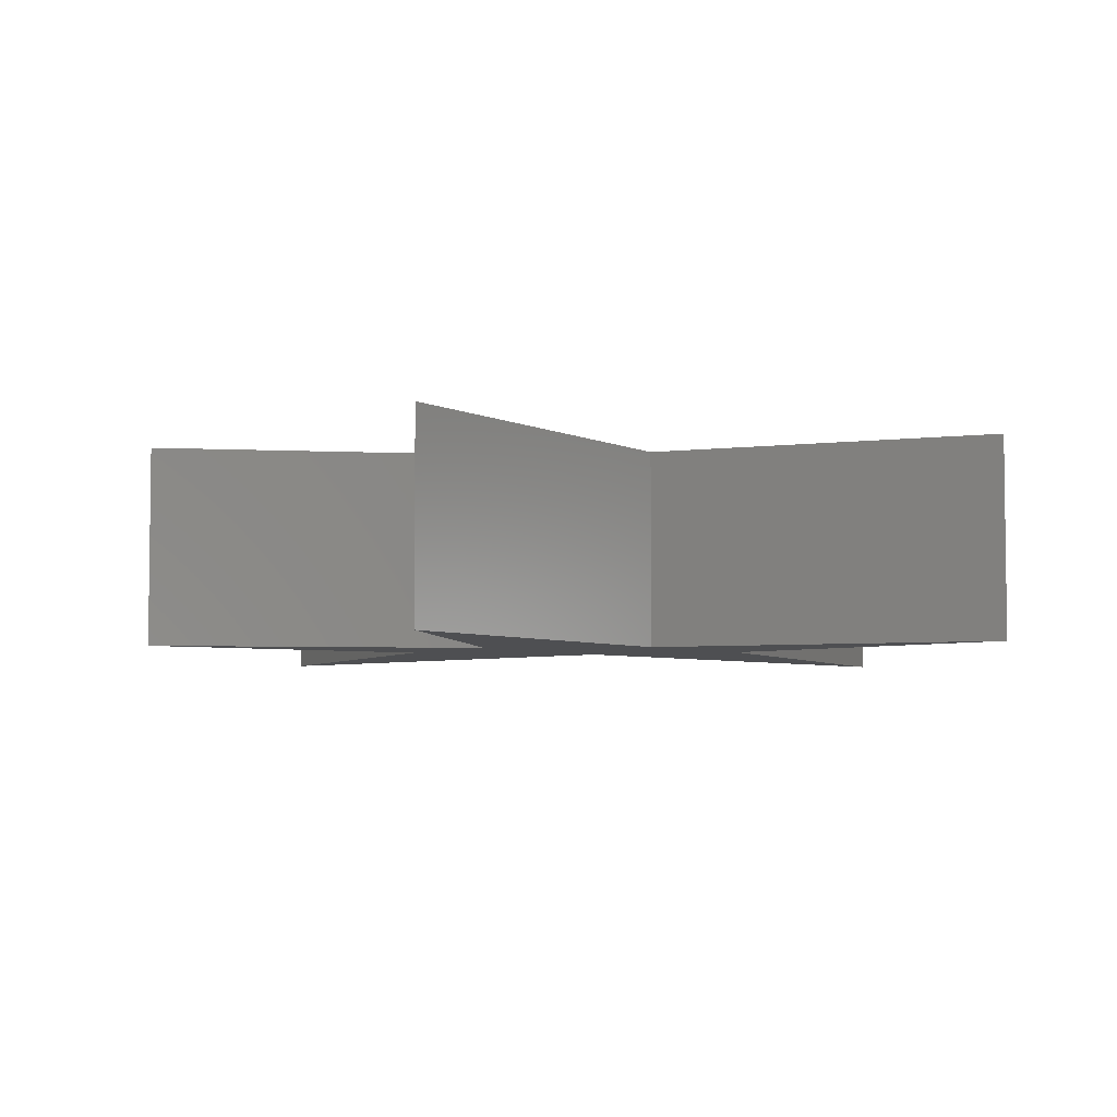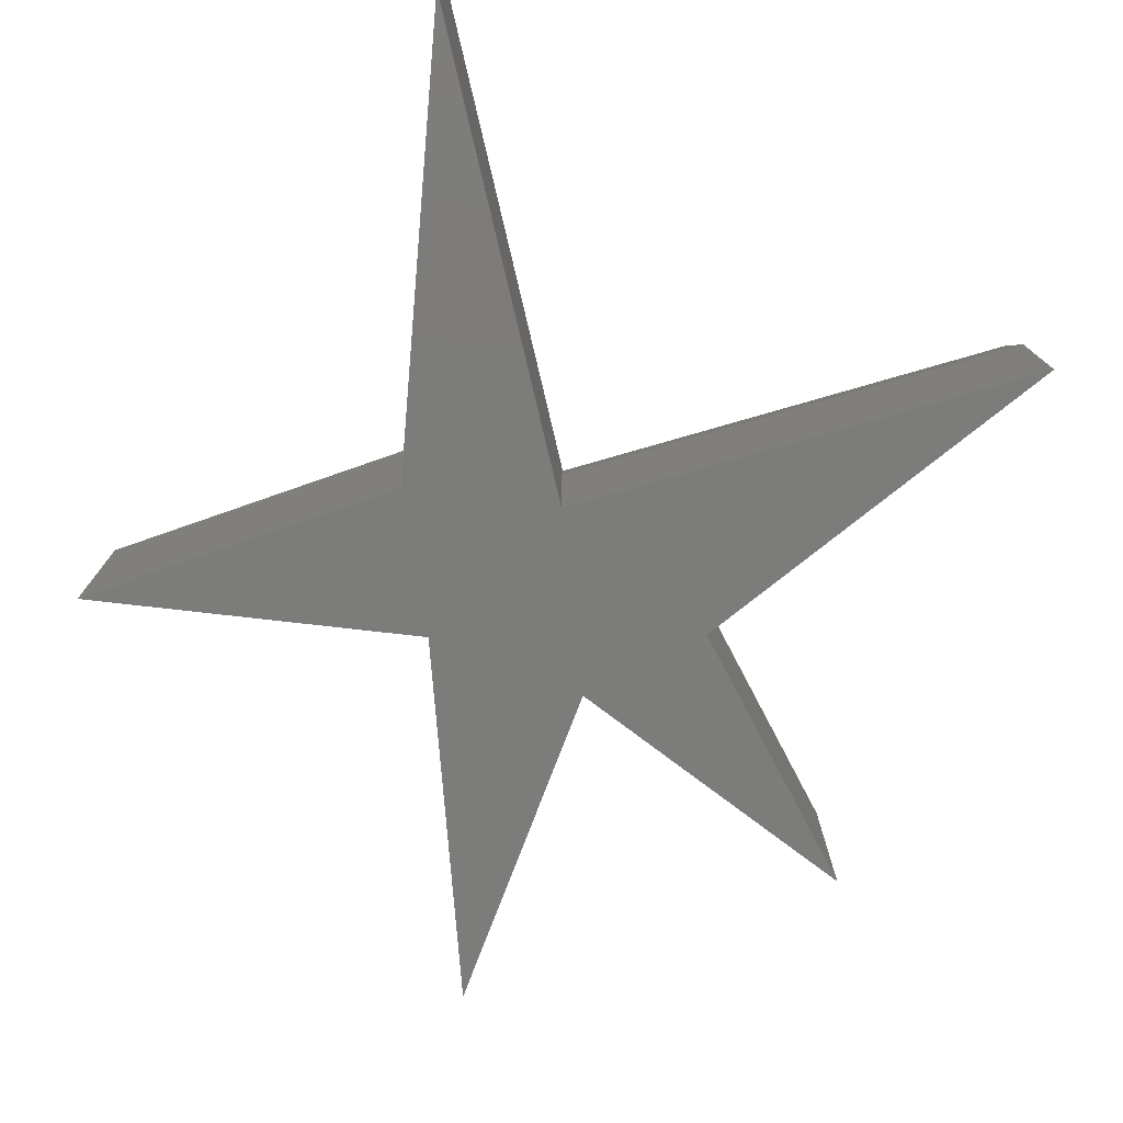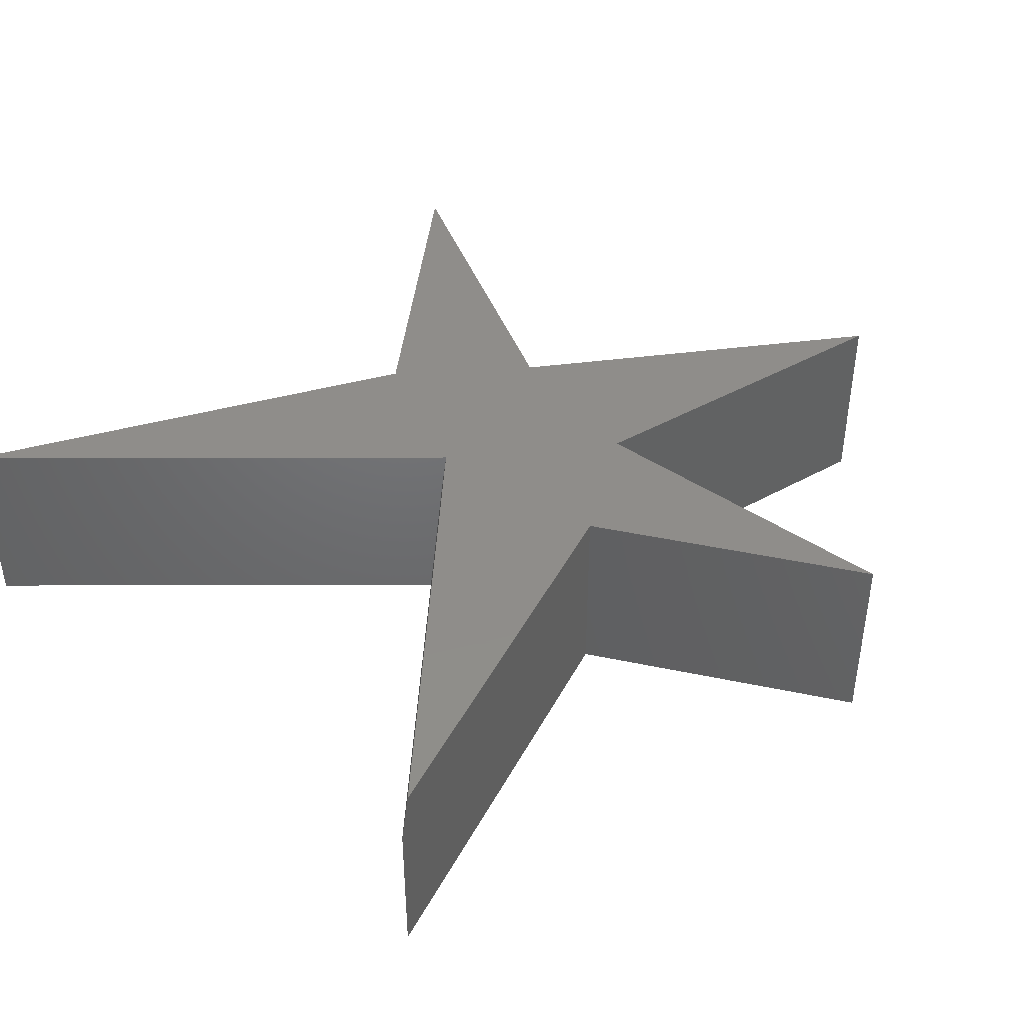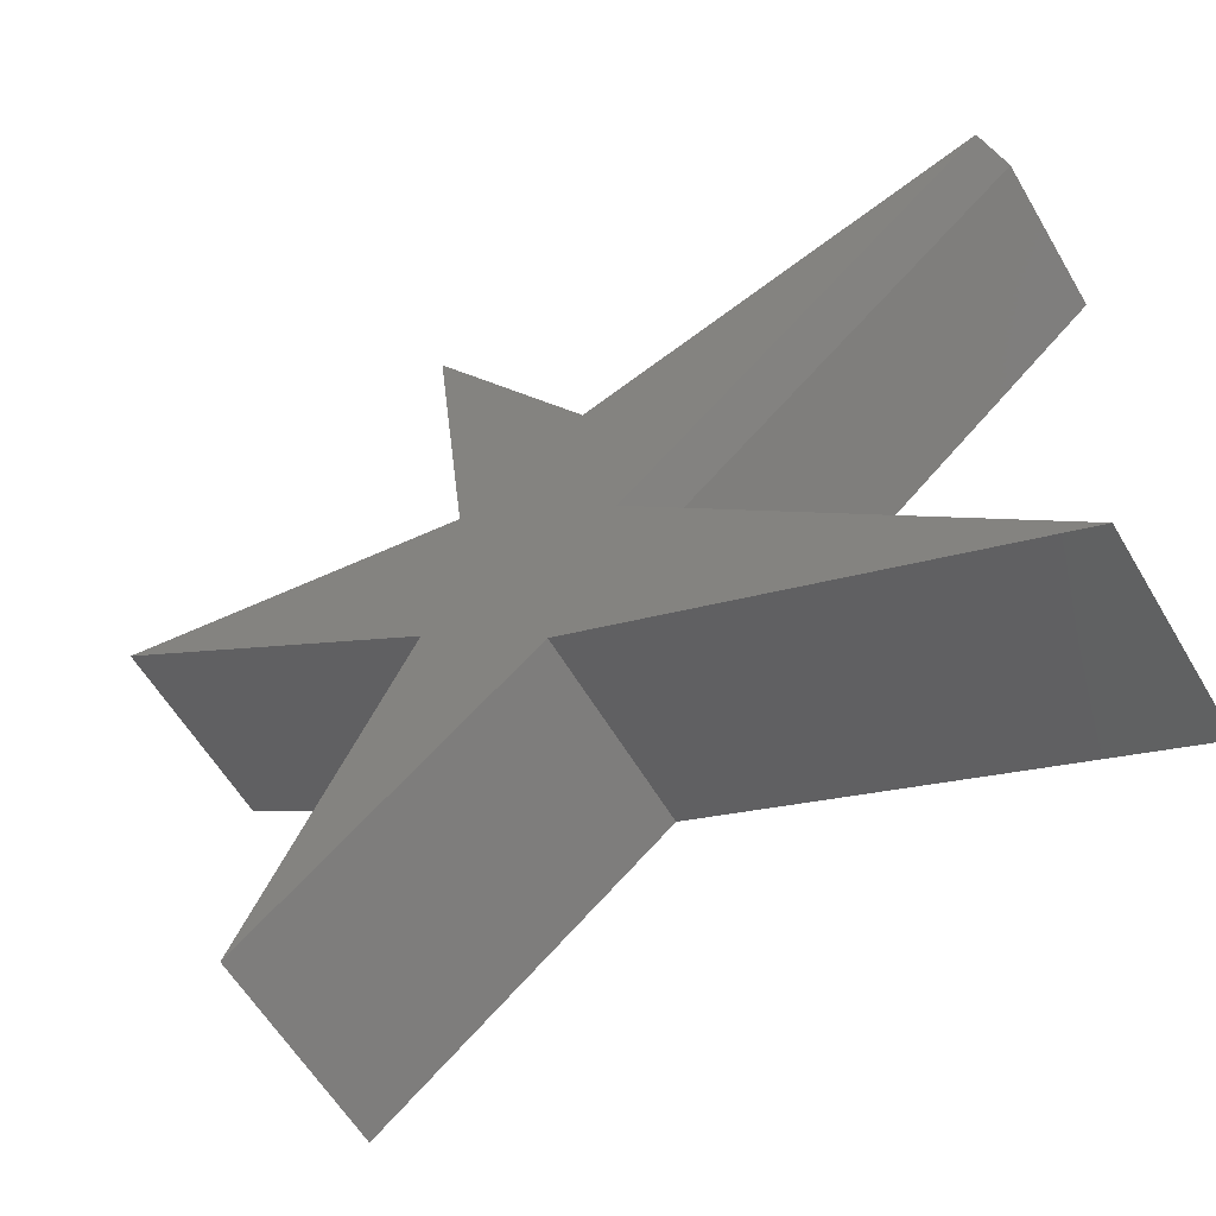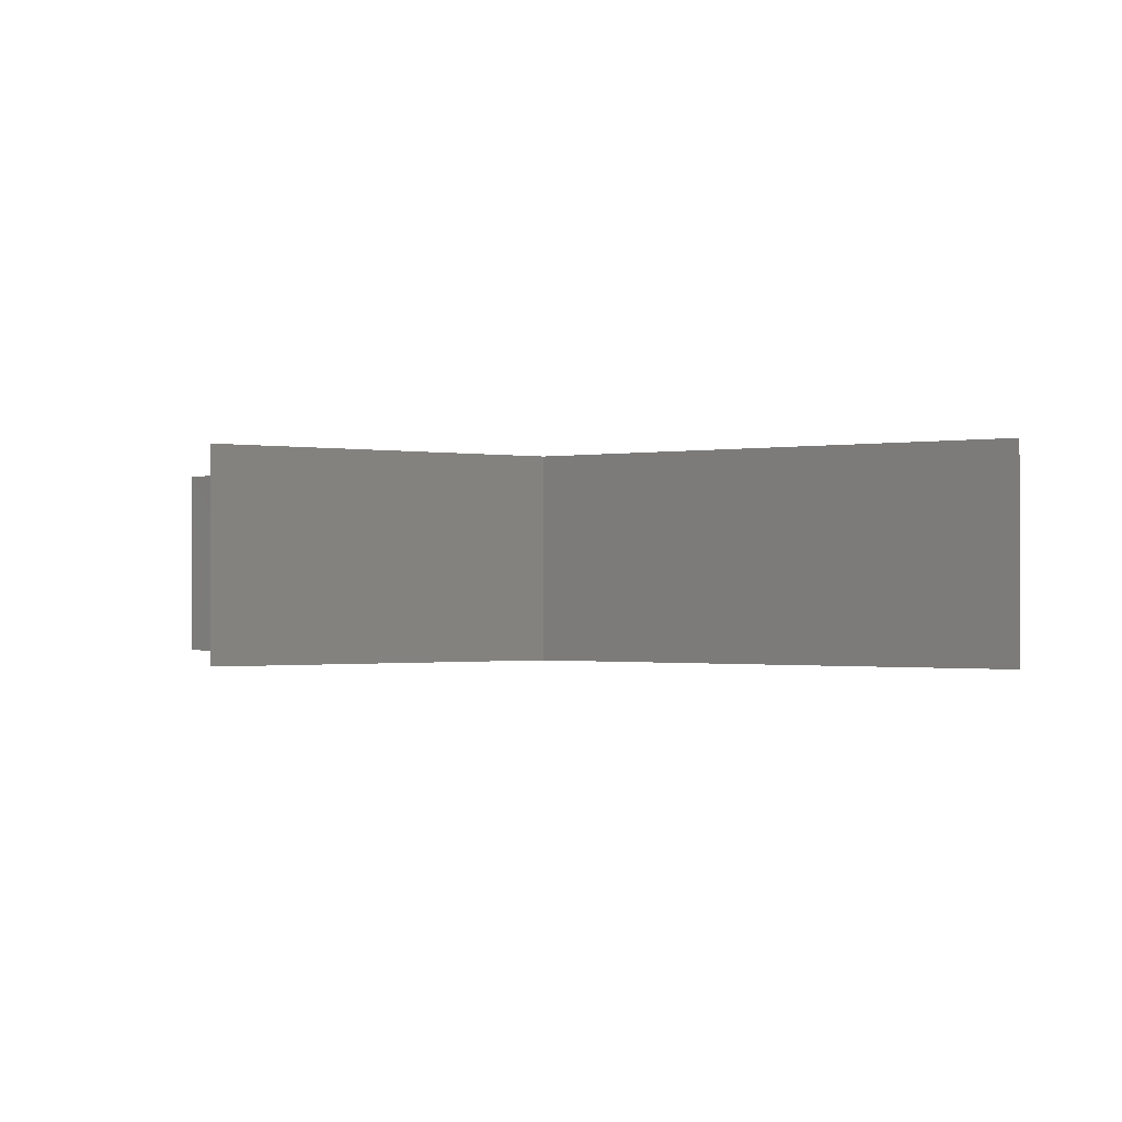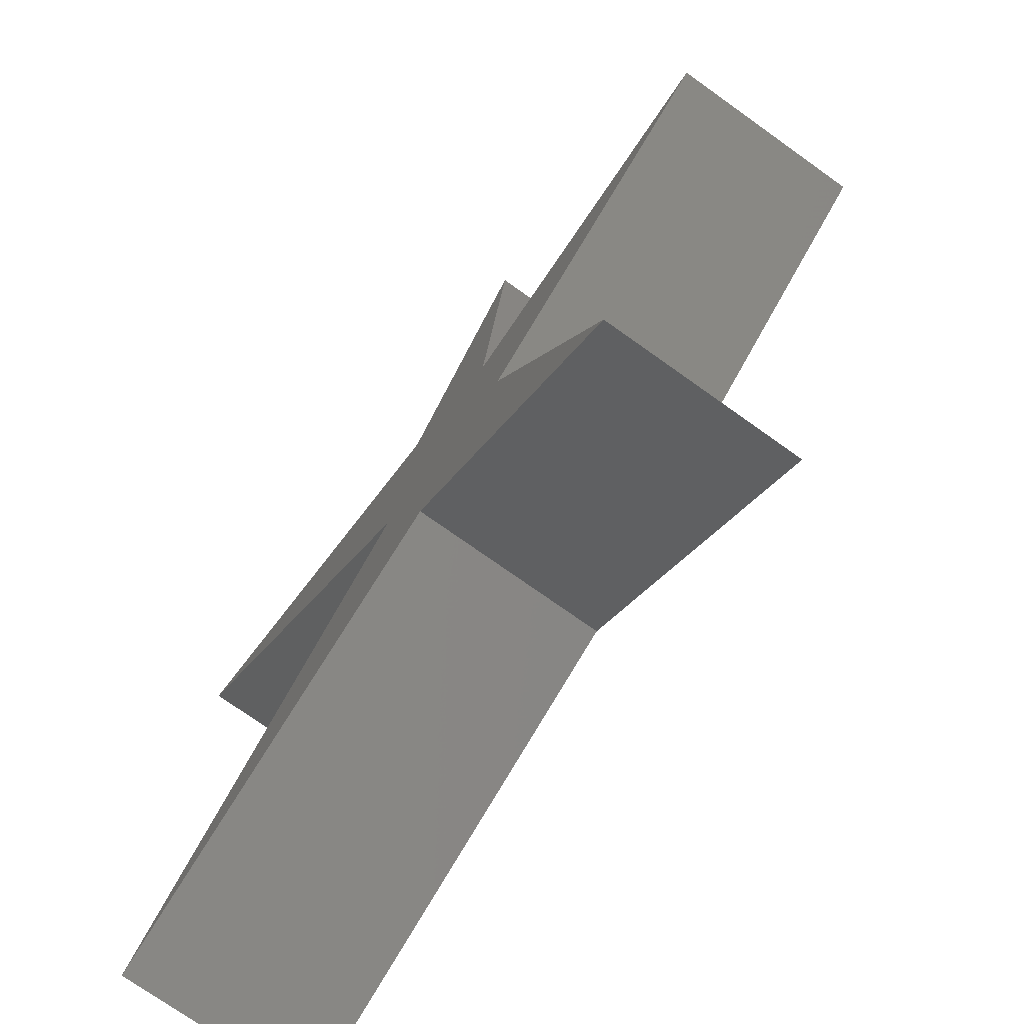
<metadata>
{"format":"stl","ext":"stl","renderer":"f3d","projection":"perspective","resolution":1024,"background":"white","views":[{"elev":-4.8,"azim":87.4,"up":"+Y"},{"elev":-75.3,"azim":-121.1,"up":"+Y"},{"elev":42.0,"azim":-44.4,"up":"+Y"},{"elev":-59.0,"azim":-149.7,"up":"+Z"},{"elev":-0.8,"azim":-173.4,"up":"+Y"},{"elev":-74.5,"azim":54.6,"up":"+Z"}]}
</metadata>
<code>
# stl→obj: 22 verts, 40 faces
v -0.5391 -0.2891 -0.5312
v -0.5391 -6.163e-33 -0.5312
v 0.09868 -0.2891 -0.2192
v 0.09868 1.055e-16 -0.2192
v 0.2751 1.416e-16 -0.0699
v 0.4922 1.13e-16 -0.5448
v 0.009302 1.202e-16 0.003405
v 0.2344 1.642e-16 0.1743
v 0.75 2.32e-16 0.2693
v 0.2887 2.245e-16 0.6628
v 0.05798 1.567e-16 0.2829
v -0.5201 1.158e-16 0.4931
v -0.5391 -0.2891 0.5
v -0.5391 -0.0625 0.5
v 0.003701 -0.2891 -0.002056
v 0.003701 -0.0625 -0.002056
v 0.05798 -0.2891 0.2829
v 0.4922 -0.2891 -0.5448
v 0.2751 -0.2891 -0.0699
v 0.75 -0.2891 0.2693
v 0.2344 -0.2891 0.1743
v 0.2887 -0.2891 0.6628
f 1 2 3
f 3 2 4
f 5 6 4
f 5 4 2
f 5 2 7
f 5 7 8
f 5 8 9
f 10 8 11
f 11 8 7
f 11 7 12
f 13 14 15
f 15 14 16
f 17 11 13
f 13 11 12
f 13 12 14
f 1 15 2
f 2 15 16
f 2 16 7
f 18 6 19
f 19 6 5
f 14 12 16
f 16 12 7
f 19 20 21
f 19 21 15
f 19 15 1
f 19 1 3
f 19 3 18
f 13 15 17
f 17 15 21
f 17 21 22
f 22 10 17
f 17 10 11
f 21 8 22
f 22 8 10
f 20 9 21
f 21 9 8
f 19 5 20
f 20 5 9
f 3 4 18
f 18 4 6

</code>
